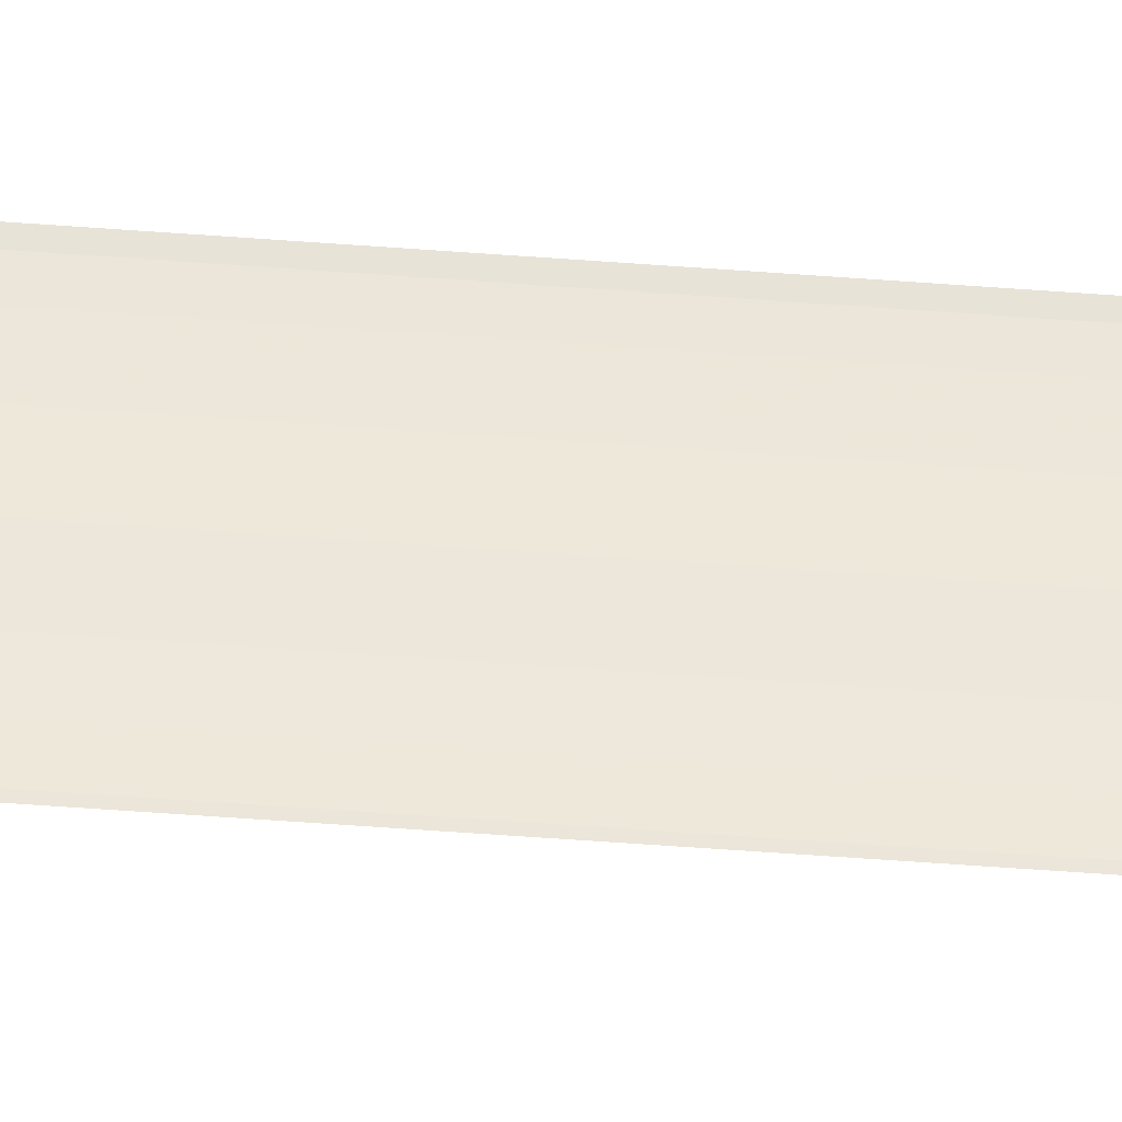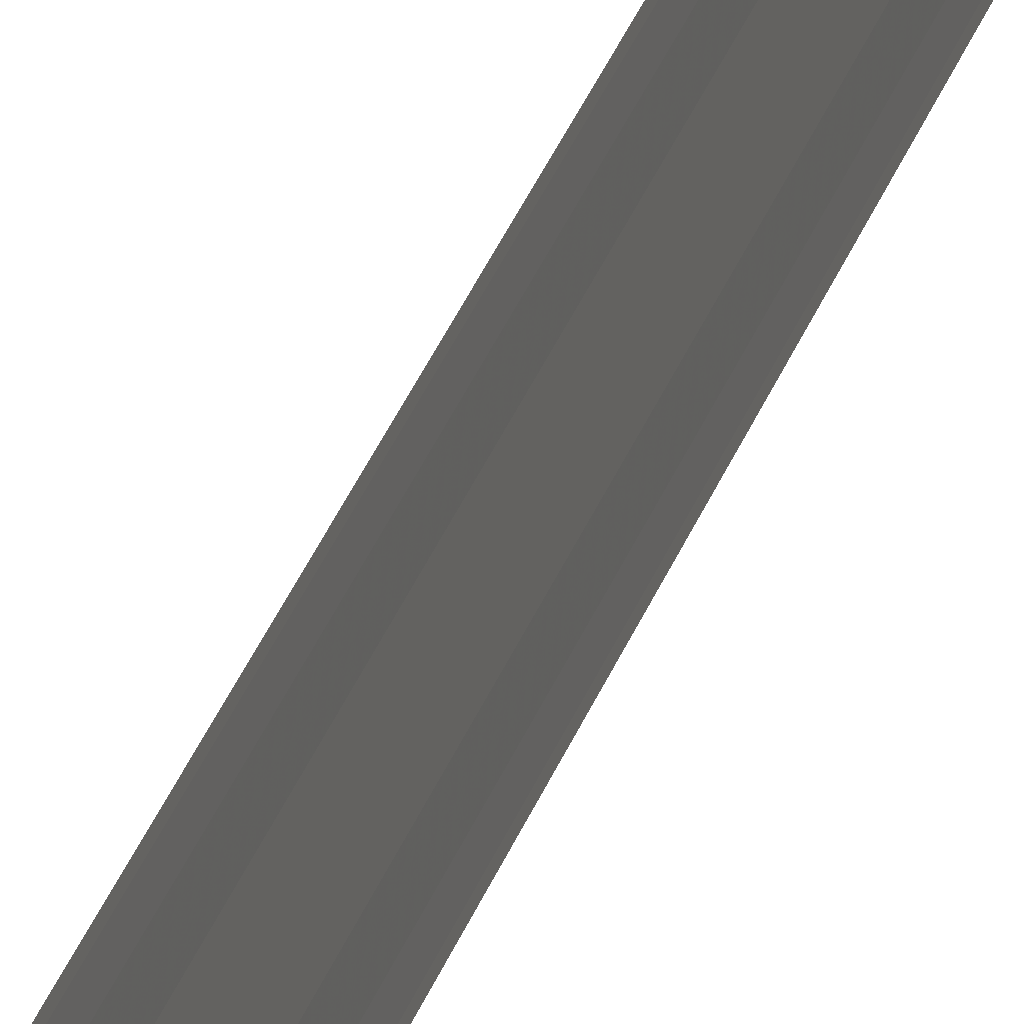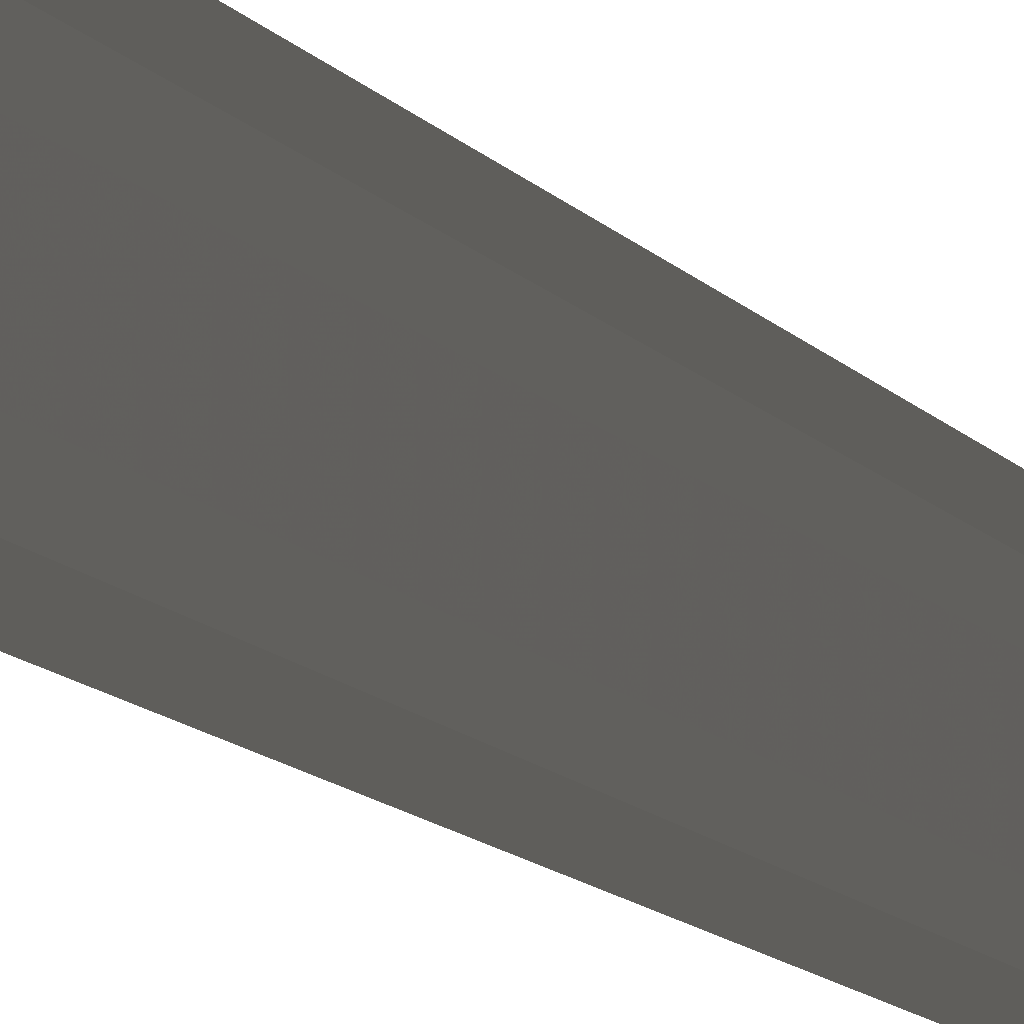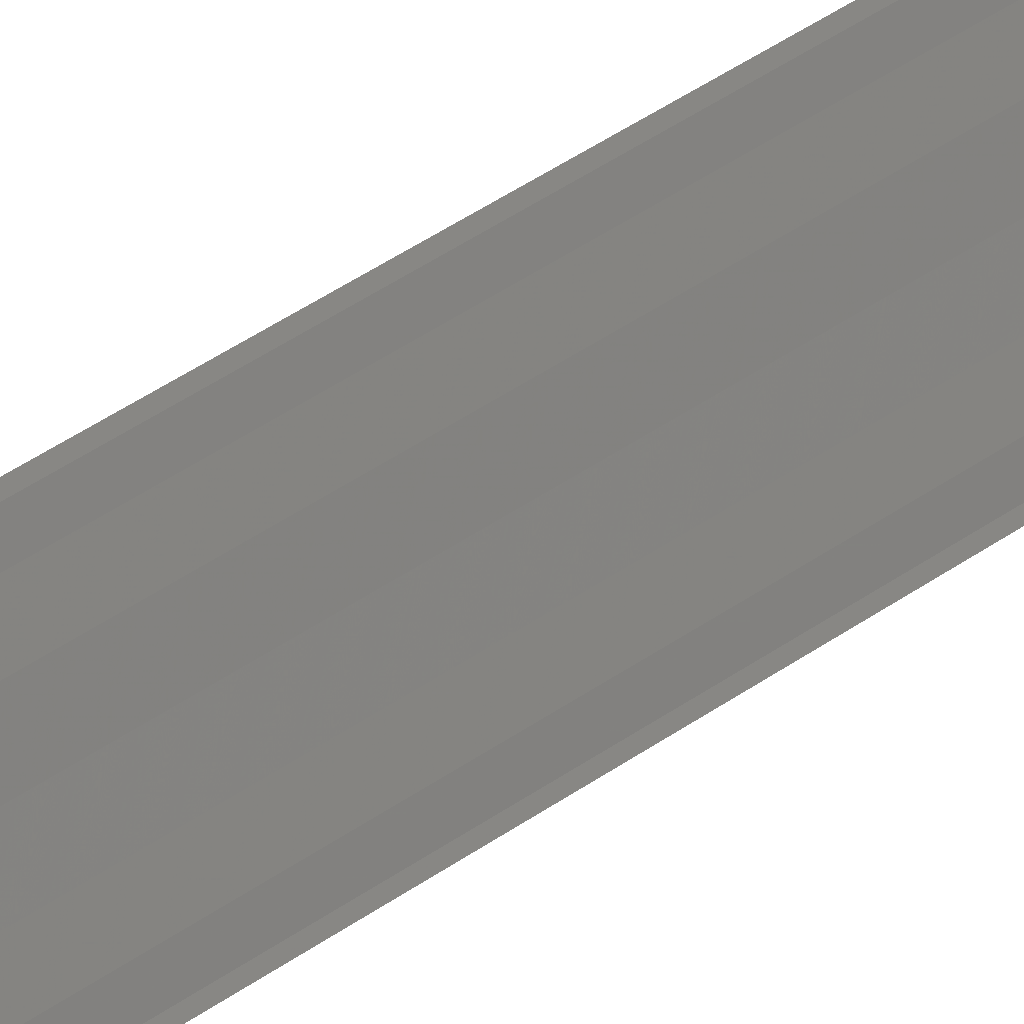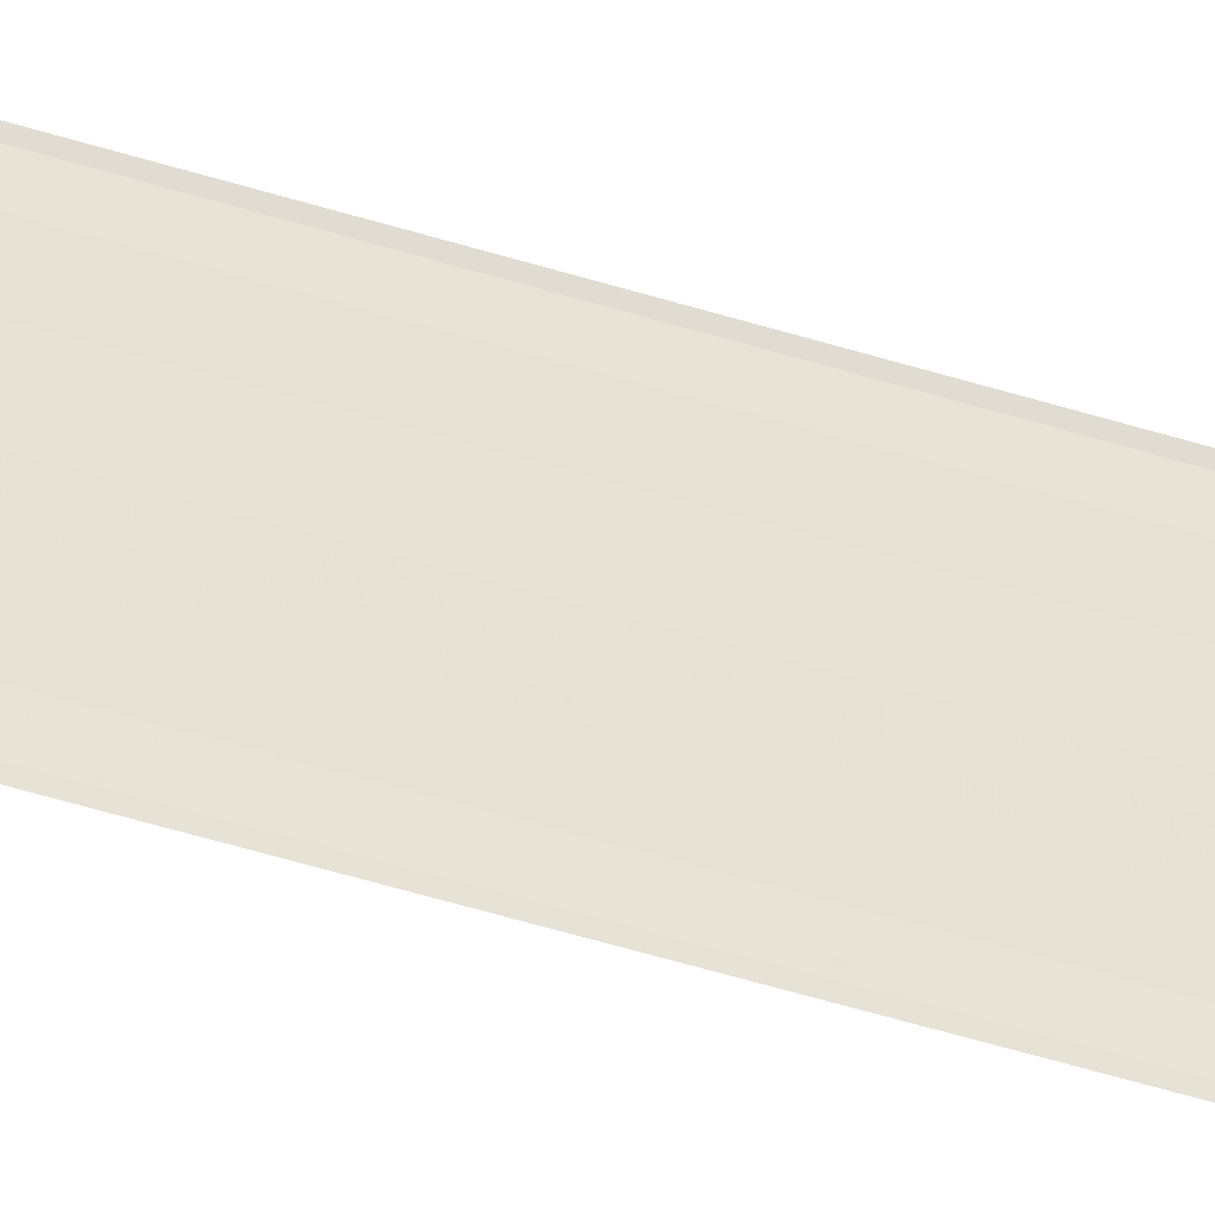
<metadata>
{"format":"obj","ext":"obj","renderer":"f3d","projection":"perspective","resolution":1024,"background":"white","views":[{"elev":-39.9,"azim":-95.8,"up":"+Z"},{"elev":24.5,"azim":13.7,"up":"+Z"},{"elev":-3.9,"azim":7.9,"up":"+Z"},{"elev":21.4,"azim":-147.6,"up":"+Z"},{"elev":-35.4,"azim":-114.7,"up":"+Z"}]}
</metadata>
<code>
o 10983
v 2196 1888 7.906
v 2196 1888 7.904
v 2196 1888 7.906
v 2196 1888 7.908
v 2196 1888 7.903
v 2196 1888 7.903
v 2196 1888 7.902
v 2196 1888 7.902
v 2196 1888 7.902
v 2196 1888 7.902
v 2196 1888 7.902
v 2196 1888 7.904
v 2196 1888 7.904
v 2196 1888 7.908
v 2196 1888 7.908
v 2196 1888 7.909
v 2196 1888 7.909
v 2196 1888 7.91
v 2196 1888 7.91
v 2196 1888 7.91
v 2196 1888 7.91
v 2196 1888 7.91
v 2196 1888 7.904
v 2196 1888 7.903
v 2196 1888 7.904
v 2196 1888 7.906
v 2196 1888 7.902
v 2196 1888 7.902
v 2196 1888 7.902
v 2196 1888 7.902
v 2196 1888 7.902
v 2196 1888 7.903
v 2196 1888 7.903
v 2196 1888 7.906
v 2196 1888 7.906
v 2196 1888 7.908
v 2196 1888 7.908
v 2196 1888 7.909
v 2196 1888 7.909
v 2196 1888 7.909
v 2196 1888 7.91
v 2196 1888 7.91
v 2196 1888 7.91
v 2196 1888 7.91
v 2196 1888 7.91
f 1 2 3
f 1 4 3
f 5 2 6
f 5 7 6
f 8 7 9
f 9 10 11
f 6 10 11
f 6 12 13
f 3 12 13
f 3 14 15
f 16 14 15
f 17 4 16
f 17 18 16
f 19 18 20
f 16 21 22
f 20 21 22
f 23 24 25
f 23 26 25
f 27 24 28
f 27 29 28
f 28 30 31
f 28 32 33
f 25 32 33
f 25 34 35
f 36 34 35
f 37 26 36
f 37 38 36
f 36 39 40
f 41 39 40
f 42 38 41
f 42 43 41
f 41 44 45

</code>
